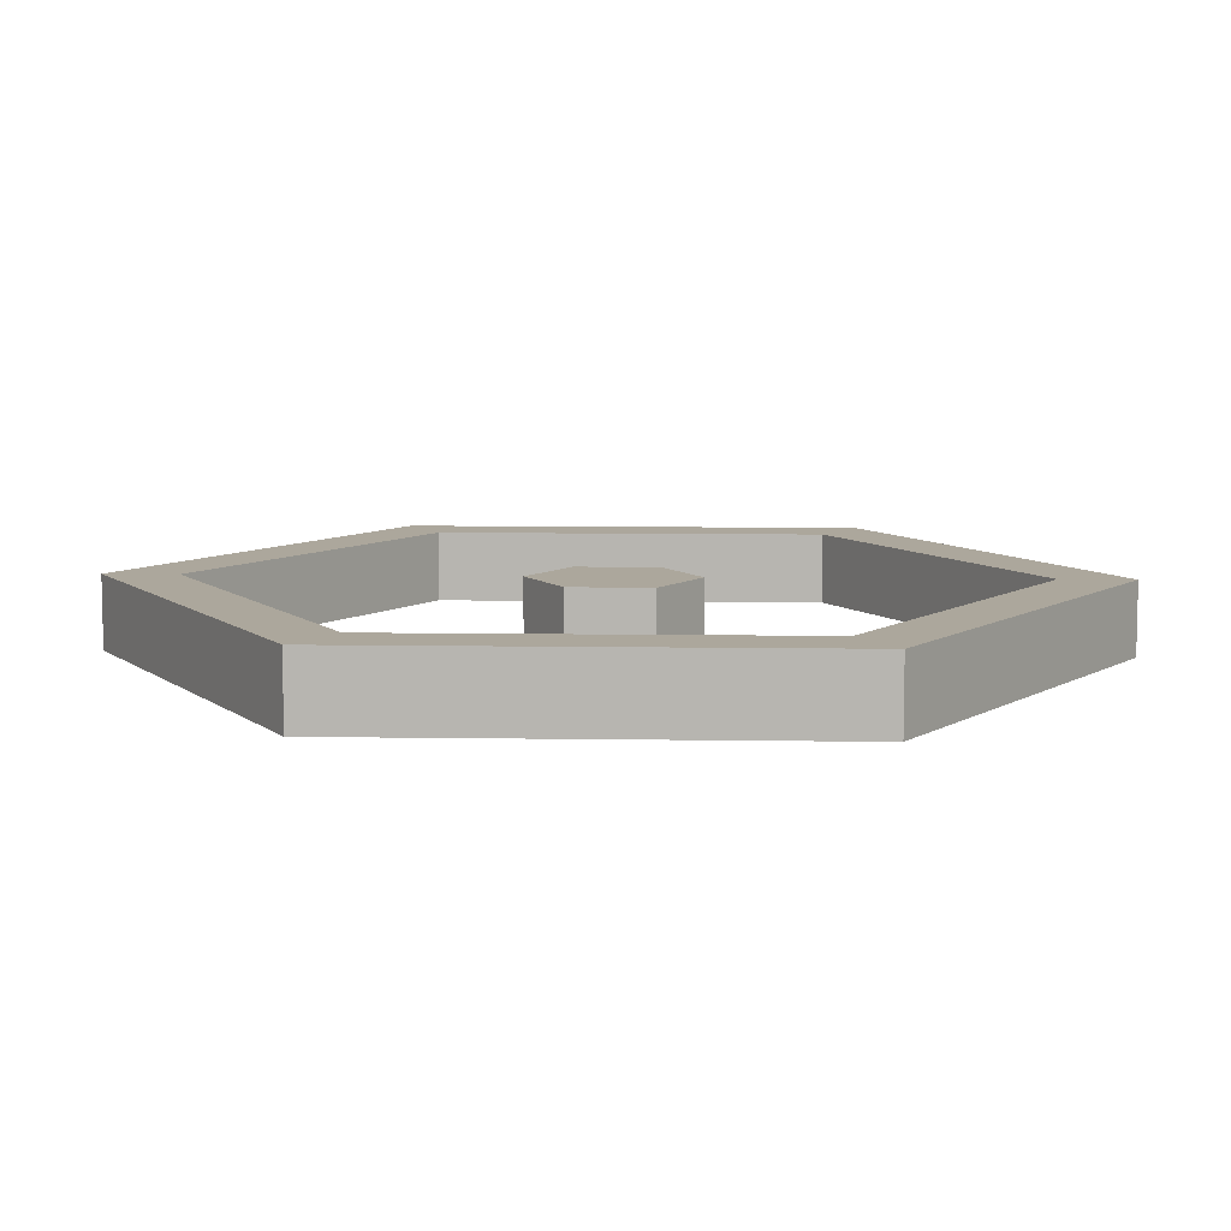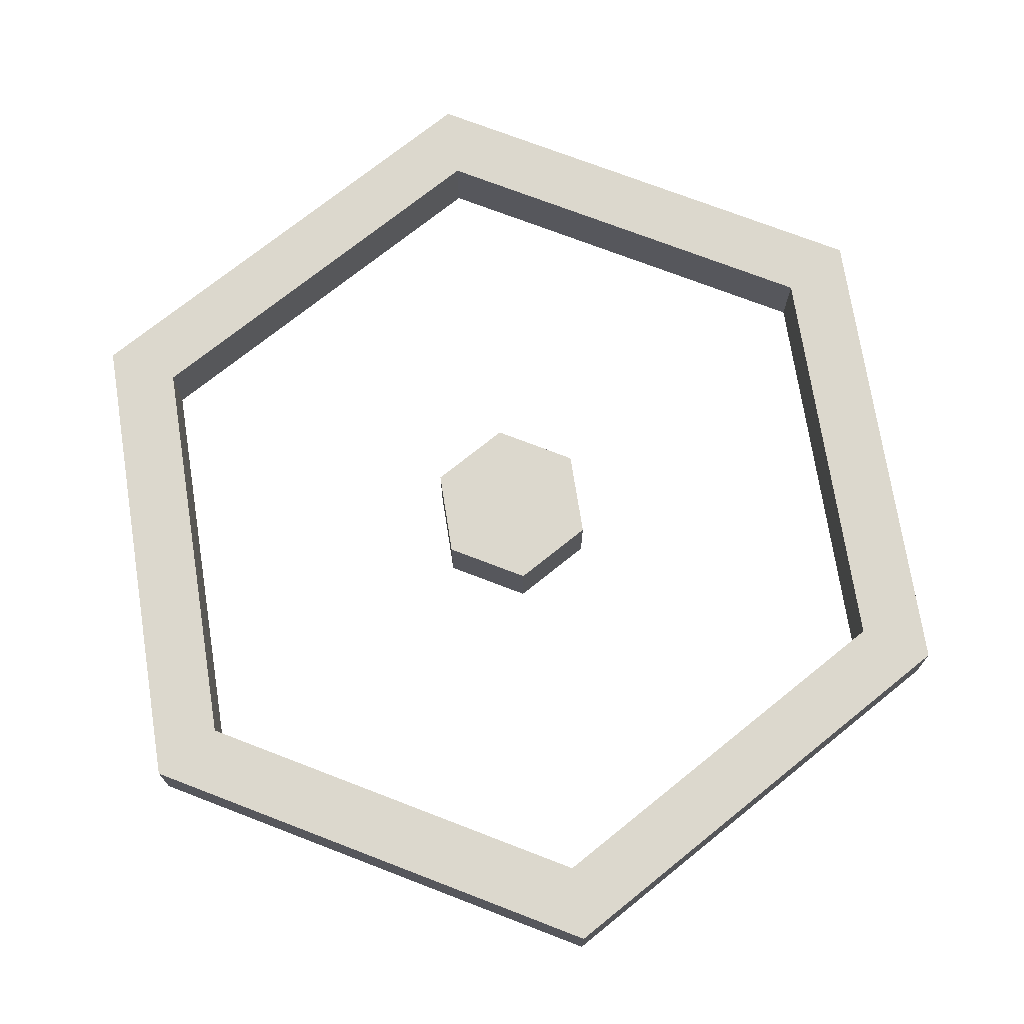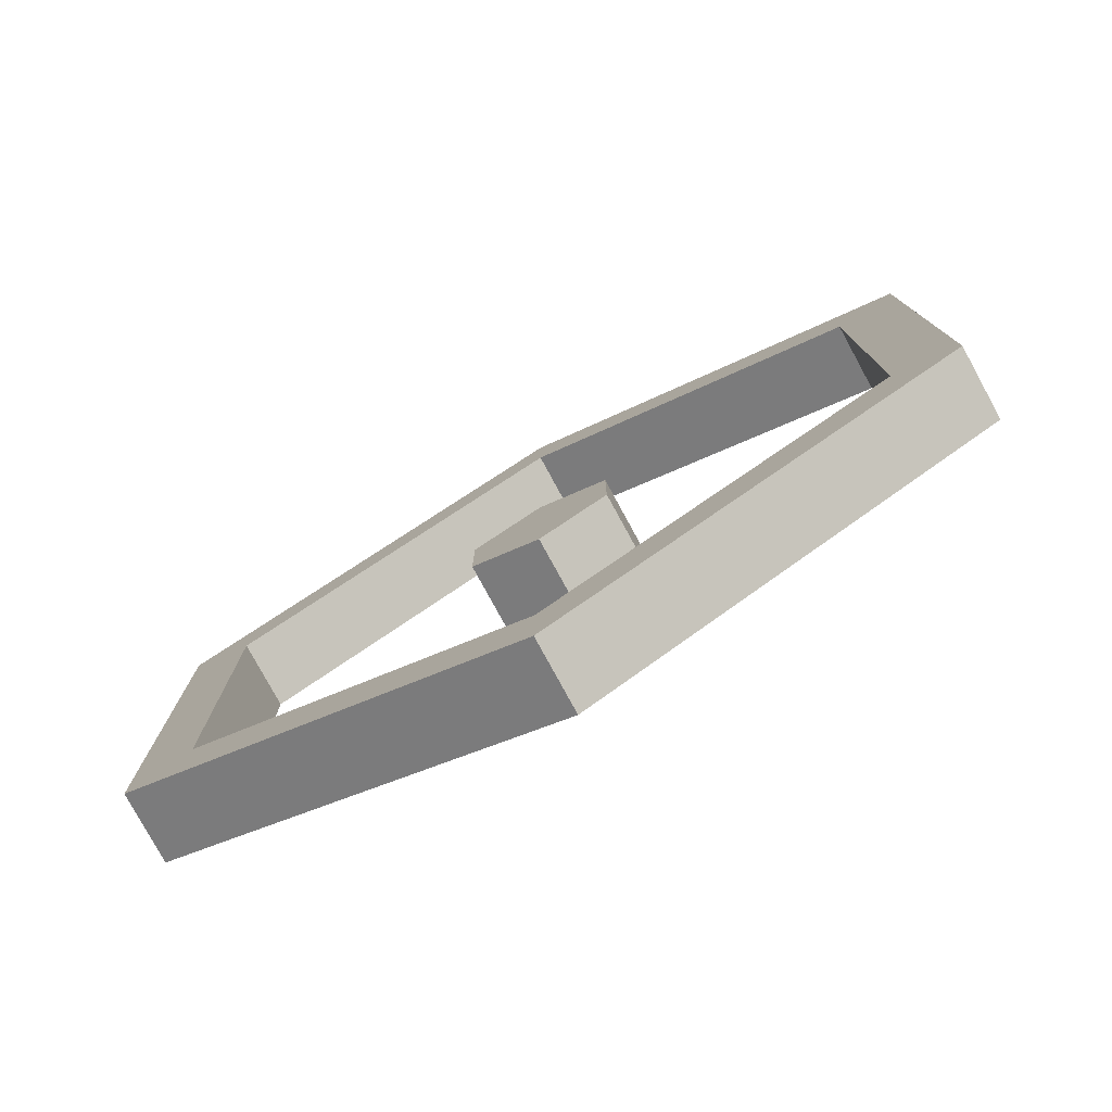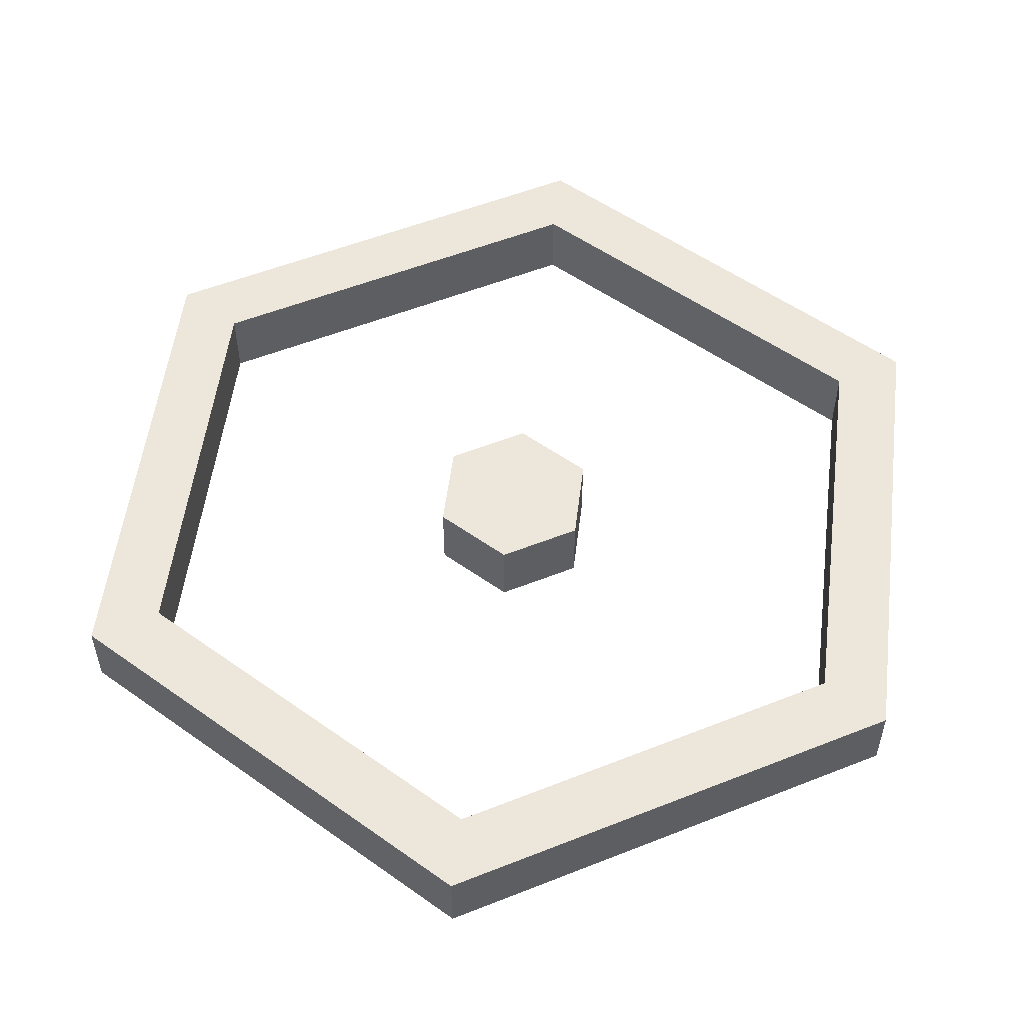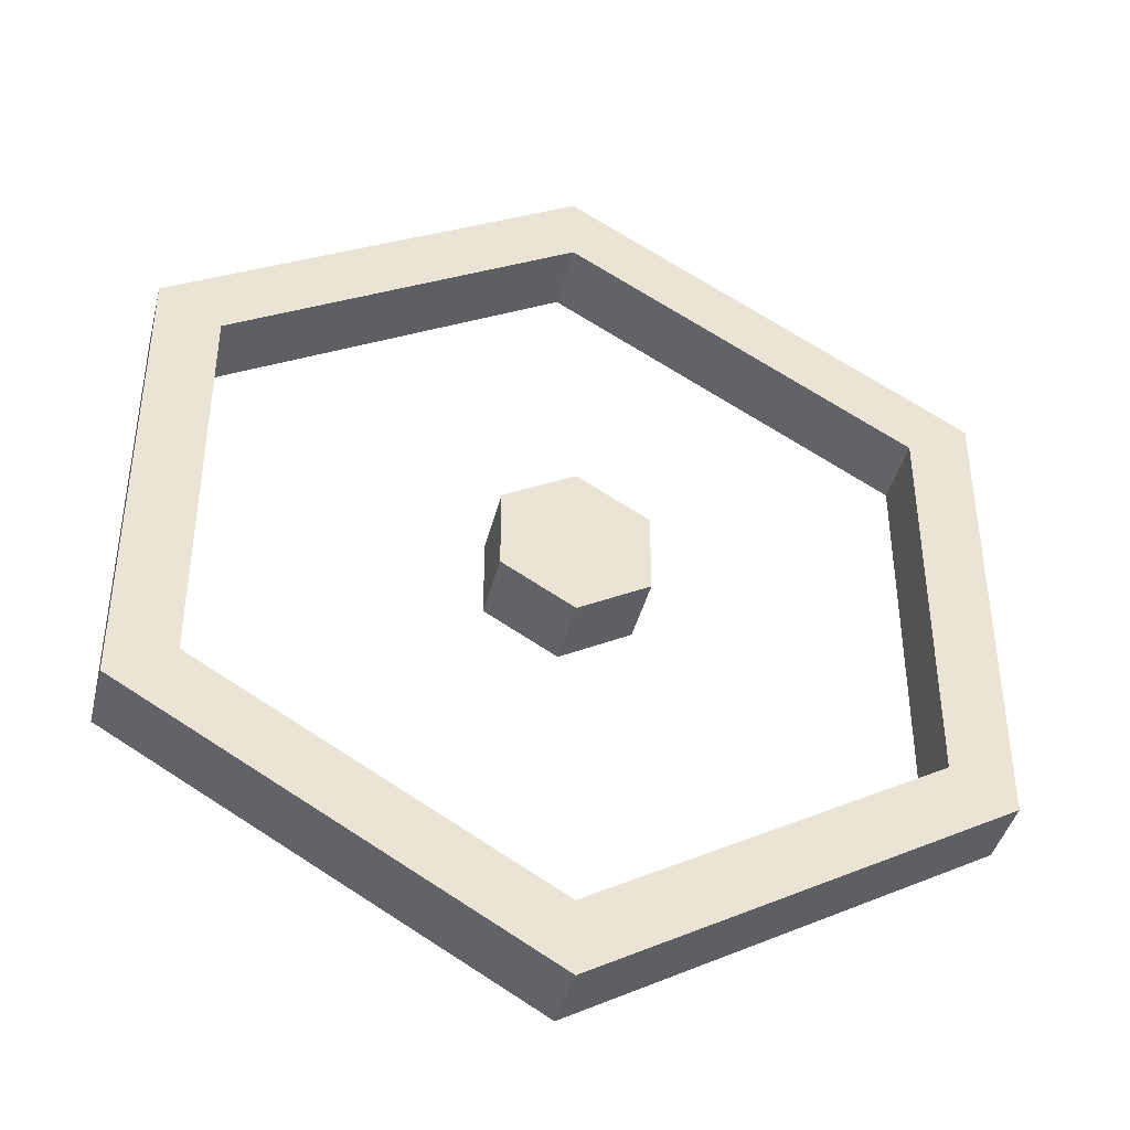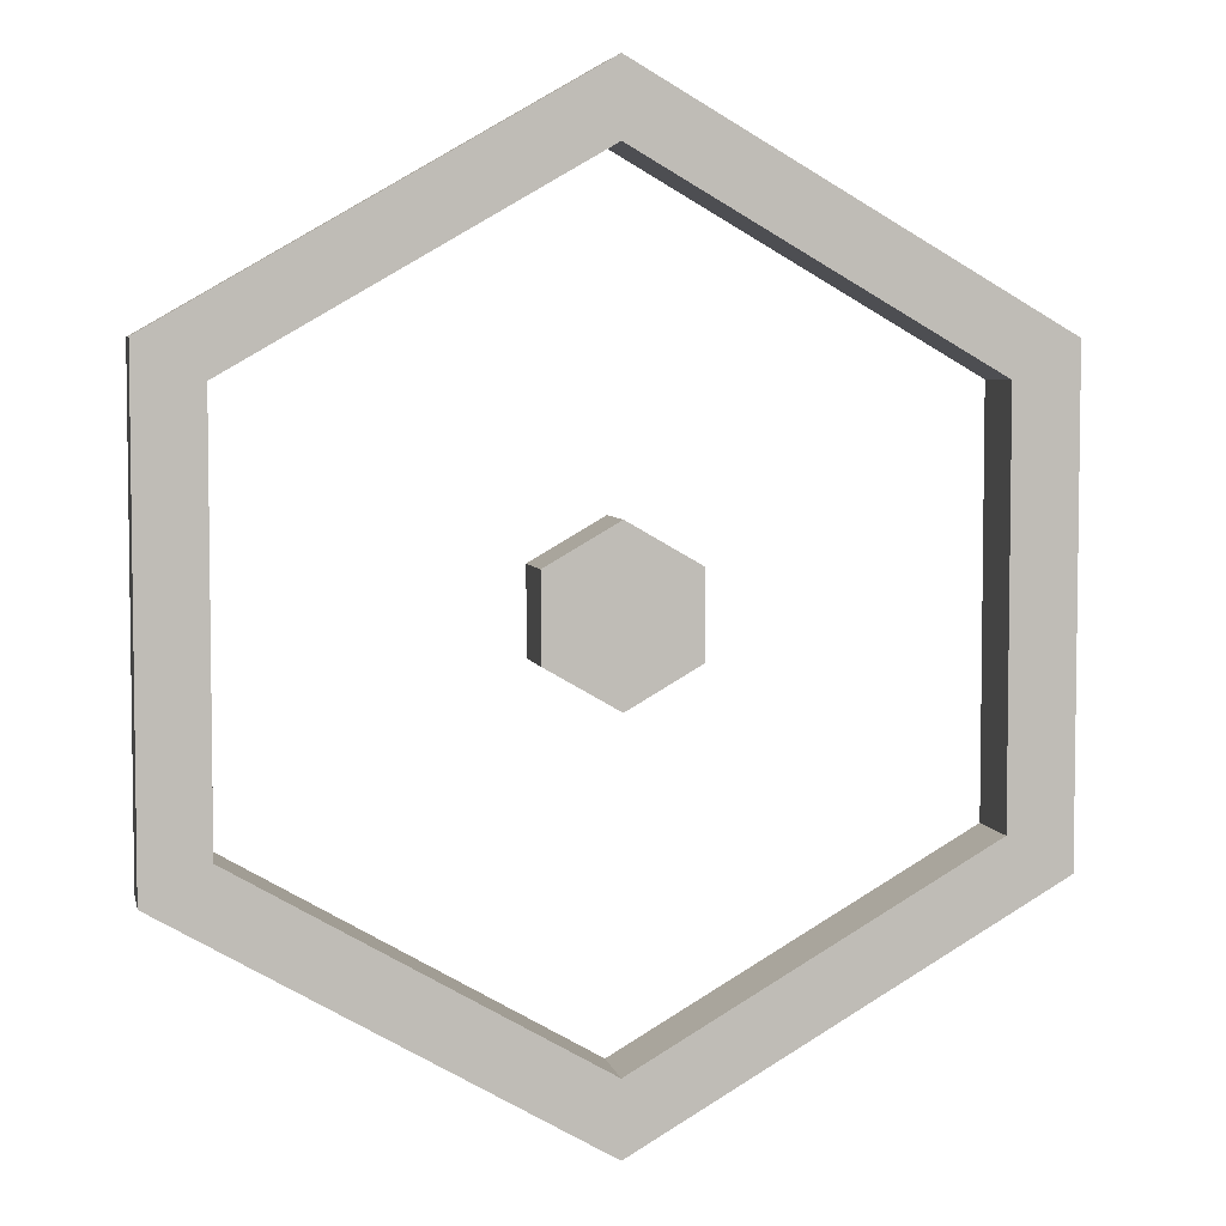
<metadata>
{"format":"obj","ext":"obj","renderer":"f3d","projection":"perspective","resolution":1024,"background":"white","views":[{"elev":8.3,"azim":152.5,"up":"+Z"},{"elev":72.5,"azim":111.1,"up":"+Z"},{"elev":-78.8,"azim":28.6,"up":"+Y"},{"elev":54.1,"azim":7.1,"up":"+Z"},{"elev":-41.7,"azim":-13.9,"up":"+Y"},{"elev":5.1,"azim":-11.6,"up":"+Y"}]}
</metadata>
<code>
v 0.005028 0.002903 0.000438
v 0.005028 -0.002903 0.000438
v -0 -0.005806 0.000438
v -0.005028 -0.002903 0.000438
v -0.005028 0.002903 0.000438
v -0 0.005806 0.000438
v 0.005028 0.002903 -0.000438
v 0.005028 -0.002903 -0.000438
v -0 -0.005806 -0.000438
v -0.005028 -0.002903 -0.000438
v -0.005028 0.002903 -0.000438
v -0 0.005806 -0.000438
v 0.004255 0.002457 0.000438
v 0.004255 -0.002457 0.000438
v 0.004255 -0.002457 -0.000438
v 0.004255 0.002457 -0.000438
v -0 -0.004914 0.000438
v -0 -0.004914 -0.000438
v -0.004255 -0.002457 0.000438
v -0.004255 -0.002457 -0.000438
v -0.004255 0.002457 0.000438
v -0.004255 0.002457 -0.000438
v -0 0.004914 0.000438
v -0 0.004914 -0.000438
v 0.0009 0.000507 0.000438
v 0.0009 -0.000507 0.000438
v 2.2e-05 -0.001014 0.000438
v -0.000856 -0.000507 0.000438
v -0.000856 0.000507 0.000438
v 2.2e-05 0.001014 0.000438
v 0.0009 0.000507 -0.000438
v 0.0009 -0.000507 -0.000438
v 2.2e-05 -0.001014 -0.000438
v -0.000856 -0.000507 -0.000438
v -0.000856 0.000507 -0.000438
v 2.2e-05 0.001014 -0.000438
v 2.2e-05 0 0.000438
v 2.2e-05 0 -0.000438
f 13 16 15 14
f 14 15 18 17
f 17 18 20 19
f 19 20 22 21
f 21 22 24 23
f 23 24 16 13
f 1 2 8 7
f 2 3 9 8
f 3 4 10 9
f 4 5 11 10
f 5 6 12 11
f 6 1 7 12
f 1 13 14 2
f 8 15 16 7
f 2 14 17 3
f 9 18 15 8
f 3 17 19 4
f 10 20 18 9
f 4 19 21 5
f 11 22 20 10
f 5 21 23 6
f 12 24 22 11
f 6 23 13 1
f 7 16 24 12
f 25 26 32 31
f 26 27 33 32
f 27 28 34 33
f 28 29 35 34
f 29 30 36 35
f 30 25 31 36
f 26 25 37
f 27 26 37
f 28 27 37
f 29 28 37
f 30 29 37
f 25 30 37
f 31 32 38
f 32 33 38
f 33 34 38
f 34 35 38
f 35 36 38
f 36 31 38

</code>
